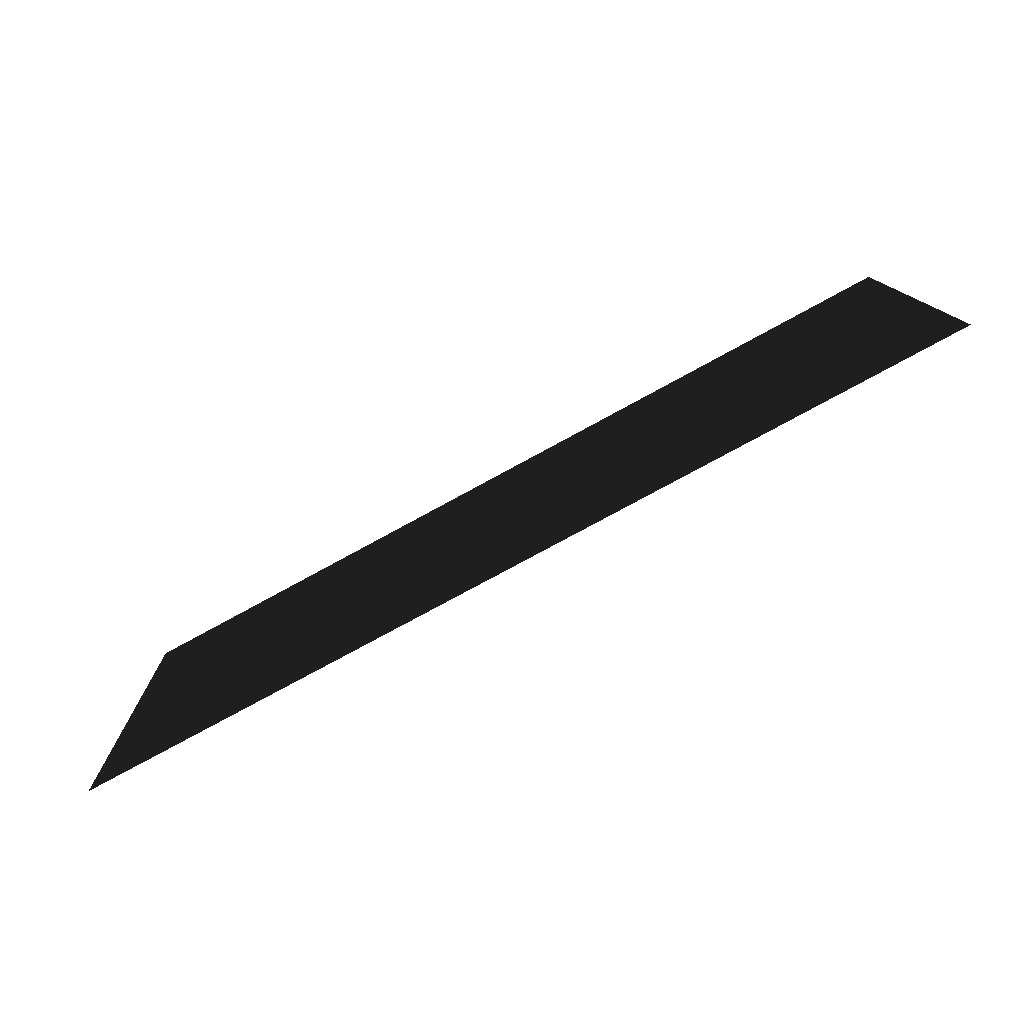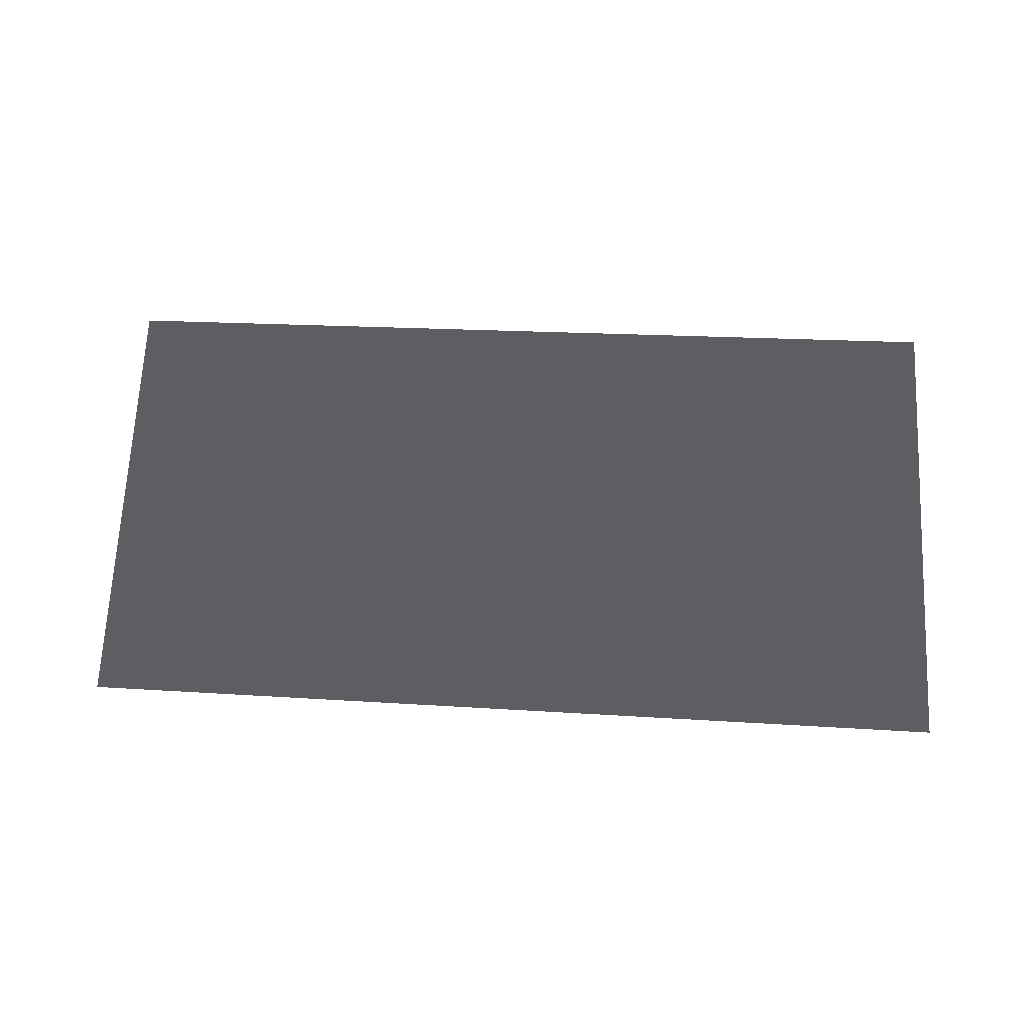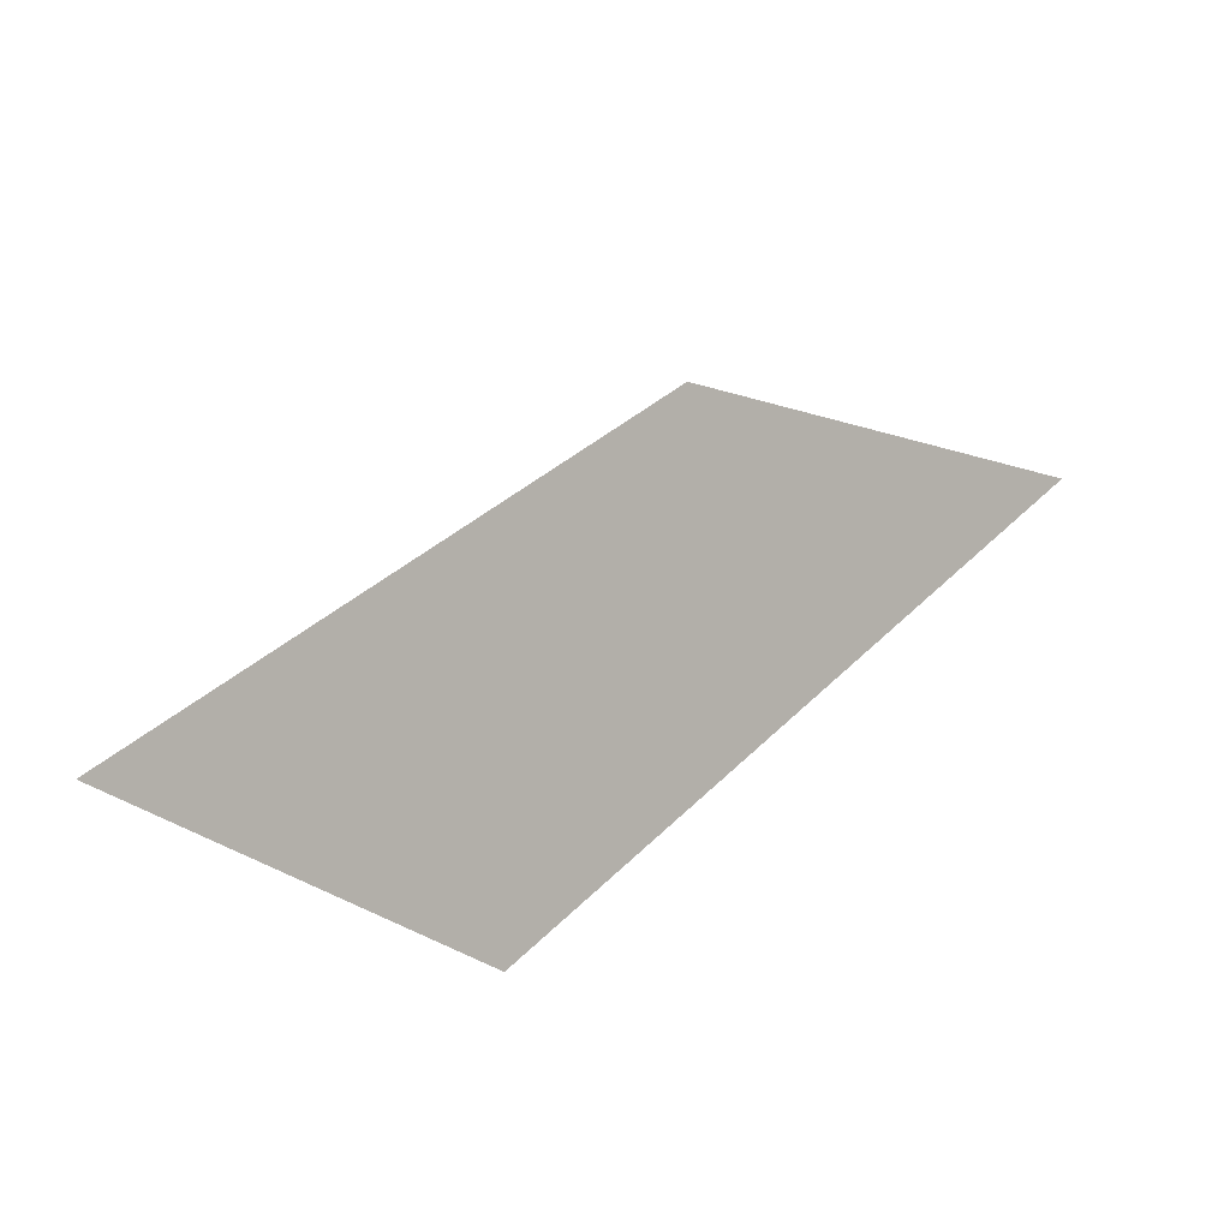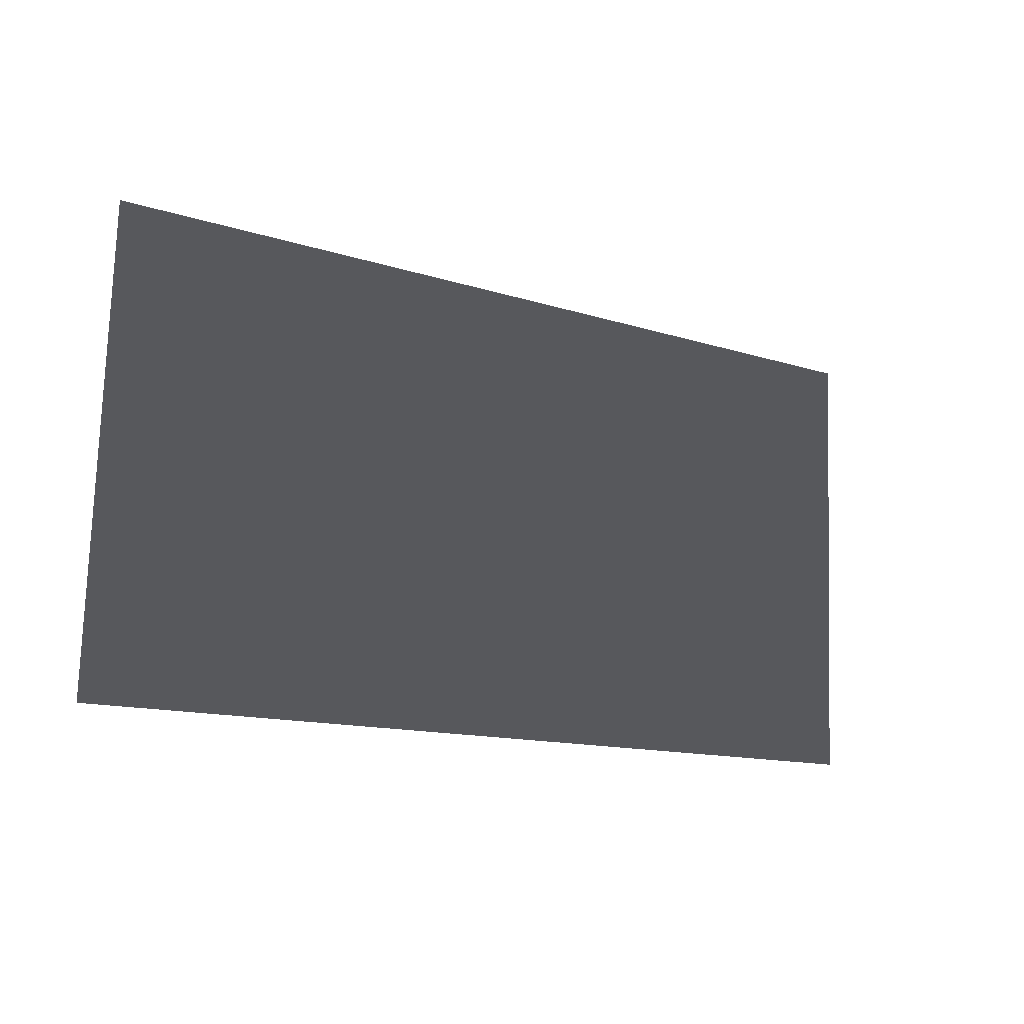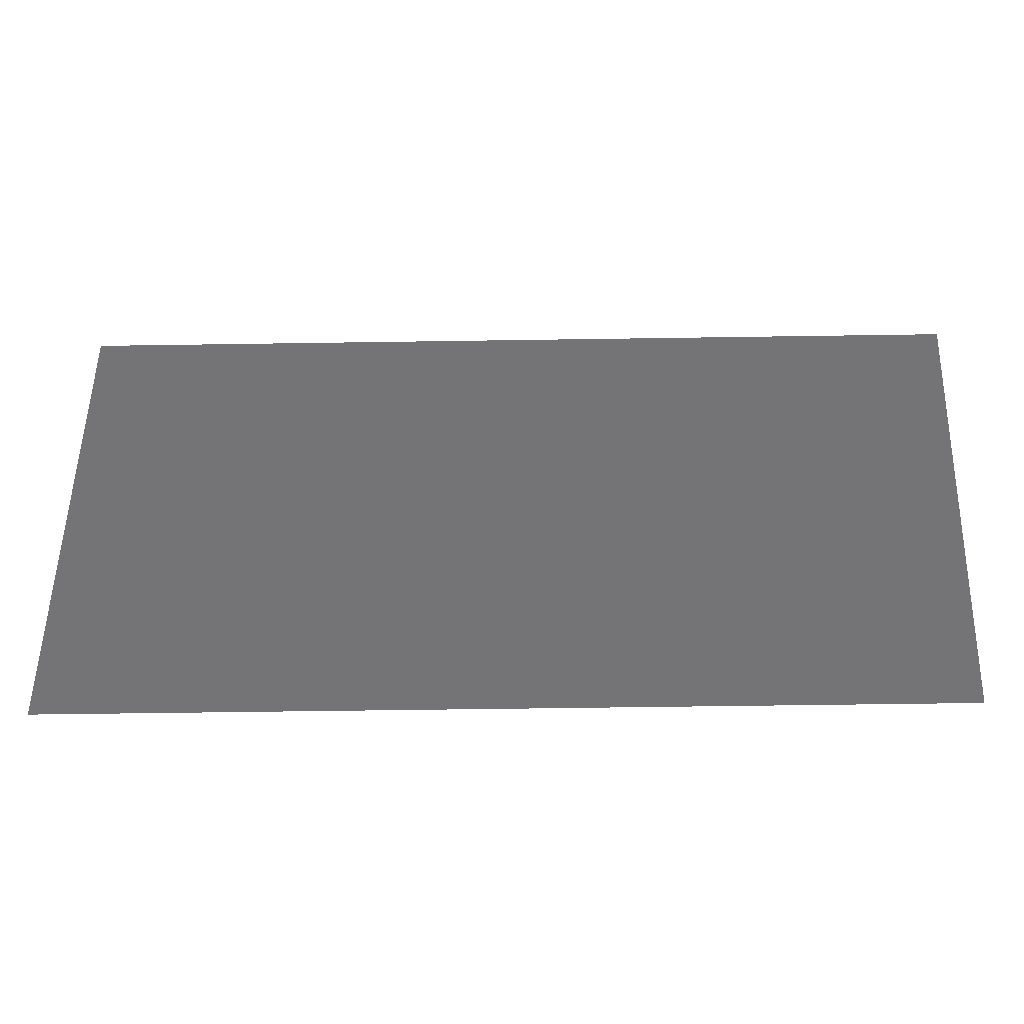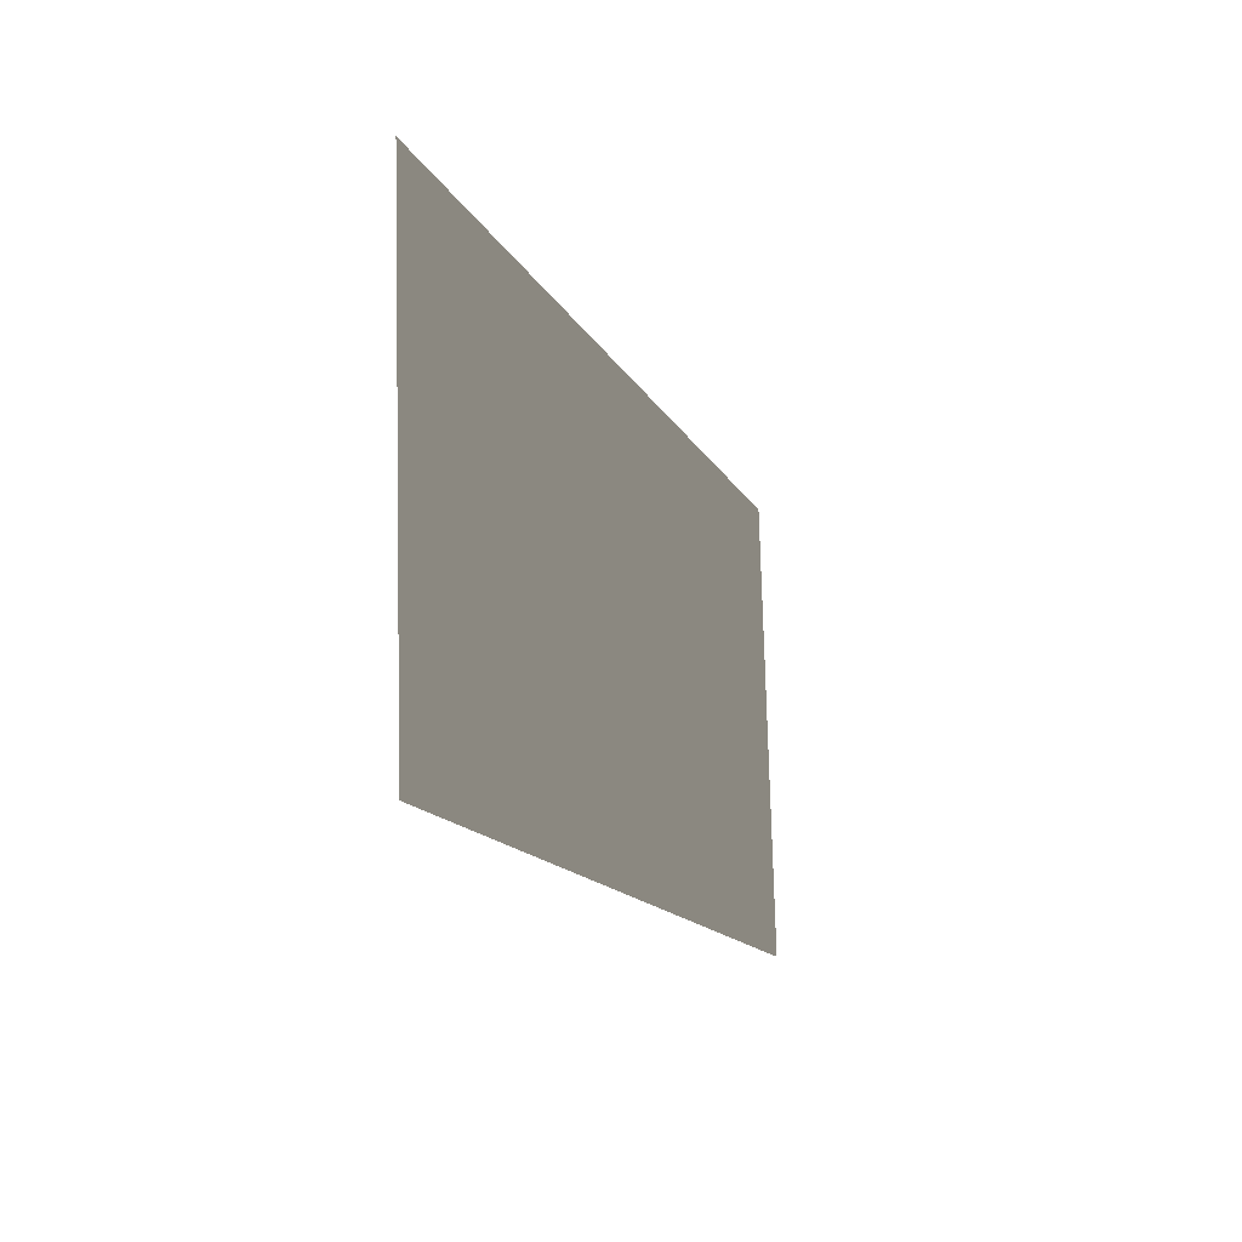
<metadata>
{"format":"obj","ext":"obj","renderer":"f3d","projection":"perspective","resolution":1024,"background":"white","views":[{"elev":-76.3,"azim":34.3,"up":"+Y"},{"elev":67.2,"azim":-175.4,"up":"+Z"},{"elev":27.0,"azim":126.6,"up":"+Z"},{"elev":-13.4,"azim":149.0,"up":"+Y"},{"elev":-36.8,"azim":-173.6,"up":"+Y"},{"elev":-14.4,"azim":-65.4,"up":"+Y"}]}
</metadata>
<code>
v  -30.44 -0.1109 2.759
v  -30.19 -8.423 2.882
v  -13.87 -8.503 1.307
v  -14.12 -0.1907 1.184
v  2.457 -8.582 -0.2679
v  2.204 -0.2704 -0.3908
v  18.78 -8.662 -1.843
v  18.53 -0.3502 -1.966
v  35.1 -8.742 -3.418
v  34.85 -0.4299 -3.541
v  -30.69 8.201 2.636
v  -14.37 8.121 1.061
v  1.952 8.041 -0.5136
v  18.27 7.962 -2.088
v  34.6 7.882 -3.663
v  -30.95 16.51 2.513
v  -14.62 16.43 0.9384
v  1.699 16.35 -0.6365
v  18.02 16.27 -2.211
v  34.34 16.19 -3.786
v  -31.2 24.82 2.39
v  -14.88 24.75 0.8156
v  1.446 24.67 -0.7593
v  17.77 24.59 -2.334
v  34.09 24.51 -3.909
g mm
f 1 2 3 4
f 4 3 5 6
f 6 5 7 8
f 8 7 9 10
f 11 1 4 12
f 12 4 6 13
f 13 6 8 14
f 14 8 10 15
f 16 11 12 17
f 17 12 13 18
f 18 13 14 19
f 19 14 15 20
f 21 16 17 22
f 22 17 18 23
f 23 18 19 24
f 24 19 20 25

</code>
